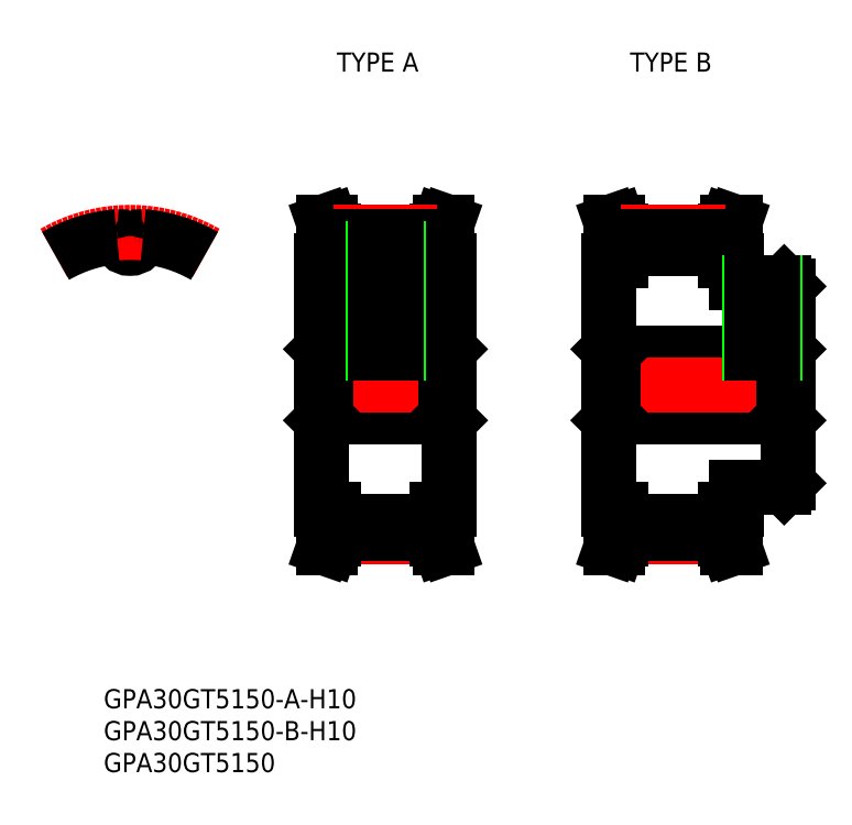
<metadata>
{"format":"dxf","ext":"dxf","renderer":"ezdxf+matplotlib","layout":"modelspace","background":"white","min_lineweight":24,"dpi":150}
</metadata>
<code>
0
SECTION
2
ENTITIES
0
INSERT
8
0
2
*U2
10
0
20
0
30
0
0
INSERT
8
0
2
*U3
10
0
20
0
30
0
0
INSERT
8
0
2
*U4
10
0
20
0
30
0
0
INSERT
8
0
2
*U5
10
0
20
0
30
0
0
INSERT
8
0
2
*U6
10
0
20
0
30
0
0
LINE
8
0
10
30
20
19.5
30
0
11
30
21
-19.5
31
0
0
LINE
8
0
10
50
20
19.5
30
0
11
50
21
-19.5
31
0
0
LINE
8
CENTER
10
31.85
20
-23.88
30
0
11
48.15
21
-23.88
31
0
0
LINE
8
0
10
31.85
20
-21.37
30
0
11
48.15
21
-21.37
31
0
0
LINE
8
0
10
31.85
20
-23.3
30
0
11
48.15
21
-23.3
31
0
0
LINE
8
0
10
30.58
20
-5
30
0
11
49.42
21
-5
31
0
0
LINE
8
0
10
30.58
20
5
30
0
11
49.42
21
5
31
0
0
LINE
8
CENTER
10
28
20
0
30
0
11
52
21
0
31
0
0
LINE
8
0
10
30
20
-5.579
30
0
11
30.58
21
-5
31
0
0
LINE
8
0
10
30
20
5.579
30
0
11
30.58
21
5
31
0
0
LINE
8
0
10
50
20
-5.579
30
0
11
49.42
21
-5
31
0
0
LINE
8
0
10
50
20
5.579
30
0
11
49.42
21
5
31
0
0
LINE
8
0
10
31.85
20
24.09
30
0
11
31.85
21
19.5
31
0
0
LINE
8
0
10
30.85
20
23.92
30
0
11
30.85
21
19.5
31
0
0
LINE
8
0
10
31.85
20
19.5
30
0
11
30
21
19.5
31
0
0
LINE
8
0
10
30.3
20
25.5
30
0
11
31.36
21
25.5
31
0
0
LINE
8
0
10
30.85
20
23.92
30
0
11
30.3
21
25.5
31
0
0
LINE
8
0
10
31.85
20
24.09
30
0
11
31.36
21
25.5
31
0
0
LINE
8
0
10
31.85
20
-24.09
30
0
11
31.85
21
-19.5
31
0
0
LINE
8
0
10
30.85
20
-23.92
30
0
11
30.85
21
-19.5
31
0
0
LINE
8
0
10
31.85
20
-19.5
30
0
11
30
21
-19.5
31
0
0
LINE
8
0
10
30.3
20
-25.5
30
0
11
31.36
21
-25.5
31
0
0
LINE
8
0
10
30.85
20
-23.92
30
0
11
30.3
21
-25.5
31
0
0
LINE
8
0
10
31.85
20
-24.09
30
0
11
31.36
21
-25.5
31
0
0
LINE
8
0
10
30.58
20
5
30
0
11
30.58
21
-5
31
0
0
LINE
8
0
10
48.15
20
24.09
30
0
11
48.15
21
19.5
31
0
0
LINE
8
0
10
49.15
20
23.92
30
0
11
49.15
21
19.5
31
0
0
LINE
8
0
10
48.15
20
19.5
30
0
11
50
21
19.5
31
0
0
LINE
8
0
10
49.7
20
25.5
30
0
11
48.64
21
25.5
31
0
0
LINE
8
0
10
49.7
20
25.5
30
0
11
49.15
21
23.92
31
0
0
LINE
8
0
10
48.64
20
25.5
30
0
11
48.15
21
24.09
31
0
0
LINE
8
0
10
48.15
20
-24.09
30
0
11
48.15
21
-19.5
31
0
0
LINE
8
0
10
49.15
20
-23.92
30
0
11
49.15
21
-19.5
31
0
0
LINE
8
0
10
48.15
20
-19.5
30
0
11
50
21
-19.5
31
0
0
LINE
8
0
10
49.7
20
-25.5
30
0
11
48.64
21
-25.5
31
0
0
LINE
8
0
10
49.7
20
-25.5
30
0
11
49.15
21
-23.92
31
0
0
LINE
8
0
10
48.64
20
-25.5
30
0
11
48.15
21
-24.09
31
0
0
LINE
8
0
10
49.42
20
5
30
0
11
49.42
21
-5
31
0
0
LINE
8
CENTER
10
31.85
20
23.88
30
0
11
48.15
21
23.88
31
0
0
LINE
8
0
10
31.85
20
21.37
30
0
11
48.15
21
21.37
31
0
0
LINE
8
0
10
31.85
20
23.3
30
0
11
48.15
21
23.3
31
0
0
LINE
8
0
10
75
20
19.5
30
0
11
75
21
-19.5
31
0
0
LINE
8
0
10
95
20
19.5
30
0
11
95
21
16
31
0
0
LINE
8
CENTER
10
76.85
20
-23.88
30
0
11
93.15
21
-23.88
31
0
0
LINE
8
0
10
76.85
20
-21.37
30
0
11
93.15
21
-21.37
31
0
0
LINE
8
0
10
76.85
20
-23.31
30
0
11
93.15
21
-23.31
31
0
0
LINE
8
0
10
75.58
20
-5
30
0
11
102.4
21
-5
31
0
0
LINE
8
0
10
75.58
20
5
30
0
11
102.4
21
5
31
0
0
LINE
8
CENTER
10
73
20
0
30
0
11
105
21
0
31
0
0
LINE
8
0
10
75
20
-5.579
30
0
11
75.58
21
-5
31
0
0
LINE
8
0
10
75
20
5.579
30
0
11
75.58
21
5
31
0
0
LINE
8
0
10
76.85
20
24.09
30
0
11
76.85
21
19.5
31
0
0
LINE
8
0
10
75.85
20
23.92
30
0
11
75.85
21
19.5
31
0
0
LINE
8
0
10
76.85
20
19.5
30
0
11
75
21
19.5
31
0
0
LINE
8
0
10
75.3
20
25.5
30
0
11
76.36
21
25.5
31
0
0
LINE
8
0
10
75.85
20
23.92
30
0
11
75.3
21
25.5
31
0
0
LINE
8
0
10
76.85
20
24.09
30
0
11
76.36
21
25.5
31
0
0
LINE
8
0
10
76.85
20
-24.09
30
0
11
76.85
21
-19.5
31
0
0
LINE
8
0
10
75.85
20
-23.92
30
0
11
75.85
21
-19.5
31
0
0
LINE
8
0
10
76.85
20
-19.5
30
0
11
75
21
-19.5
31
0
0
LINE
8
0
10
75.3
20
-25.5
30
0
11
76.36
21
-25.5
31
0
0
LINE
8
0
10
75.85
20
-23.92
30
0
11
75.3
21
-25.5
31
0
0
LINE
8
0
10
76.85
20
-24.09
30
0
11
76.36
21
-25.5
31
0
0
LINE
8
0
10
75.58
20
5
30
0
11
75.58
21
-5
31
0
0
LINE
8
0
10
93.15
20
24.09
30
0
11
93.15
21
19.5
31
0
0
LINE
8
0
10
94.15
20
23.92
30
0
11
94.15
21
19.5
31
0
0
LINE
8
0
10
93.15
20
19.5
30
0
11
95
21
19.5
31
0
0
LINE
8
0
10
94.7
20
25.5
30
0
11
93.64
21
25.5
31
0
0
LINE
8
0
10
94.7
20
25.5
30
0
11
94.15
21
23.92
31
0
0
LINE
8
0
10
93.64
20
25.5
30
0
11
93.15
21
24.09
31
0
0
LINE
8
0
10
93.15
20
-24.09
30
0
11
93.15
21
-19.5
31
0
0
LINE
8
0
10
94.15
20
-23.92
30
0
11
94.15
21
-19.5
31
0
0
LINE
8
0
10
93.15
20
-19.5
30
0
11
95
21
-19.5
31
0
0
LINE
8
0
10
94.7
20
-25.5
30
0
11
93.64
21
-25.5
31
0
0
LINE
8
0
10
94.7
20
-25.5
30
0
11
94.15
21
-23.92
31
0
0
LINE
8
0
10
93.64
20
-25.5
30
0
11
93.15
21
-24.09
31
0
0
LINE
8
CENTER
10
76.85
20
23.88
30
0
11
93.15
21
23.88
31
0
0
LINE
8
0
10
76.85
20
21.37
30
0
11
93.15
21
21.37
31
0
0
LINE
8
0
10
76.85
20
23.3
30
0
11
93.15
21
23.3
31
0
0
LINE
8
0
10
103
20
-5.579
30
0
11
102.4
21
-5
31
0
0
LINE
8
0
10
103
20
5.579
30
0
11
102.4
21
5
31
0
0
LINE
8
0
10
102.4
20
5
30
0
11
102.4
21
-5
31
0
0
LINE
8
0
10
103
20
15.42
30
0
11
103
21
-15.42
31
0
0
LINE
8
0
10
102.4
20
-16
30
0
11
95
21
-16
31
0
0
LINE
8
0
10
102.4
20
16
30
0
11
95
21
16
31
0
0
LINE
8
0
10
102.4
20
16
30
0
11
103
21
15.42
31
0
0
LINE
8
0
10
102.4
20
-16
30
0
11
103
21
-15.42
31
0
0
LINE
8
0
10
95
20
-16
30
0
11
95
21
-19.5
31
0
0
LINE
8
CENTER
10
40
20
23.37
30
0
11
40
21
3
31
0
0
LINE
8
0
10
38
20
21.37
30
0
11
38
21
5
31
0
0
LINE
8
0
10
42
20
21.37
30
0
11
42
21
5
31
0
0
LINE
8
0
10
38.38
20
21.37
30
0
11
38.38
21
5
31
0
0
LINE
8
0
10
41.62
20
21.37
30
0
11
41.62
21
5
31
0
0
LINE
8
CENTER
10
99
20
18
30
0
11
99
21
3
31
0
0
LINE
8
0
10
97
20
16
30
0
11
97
21
5
31
0
0
LINE
8
0
10
101
20
16
30
0
11
101
21
5
31
0
0
LINE
8
0
10
97.38
20
16
30
0
11
97.38
21
5
31
0
0
LINE
8
0
10
100.6
20
16
30
0
11
100.6
21
5
31
0
0
LINE
8
CENTER
10
-2e-15
20
19.37
30
0
11
-1.5e-15
21
25.88
31
0
0
ARC
8
0
10
-1.8e-15
20
23.11
30
0
40
1.737
50
185.1
51
354.9
0
ARC
8
CENTER
10
0
20
0
30
0
40
23.88
50
60
51
120
0
ARC
8
0
10
0
20
0
30
0
40
23.3
50
95.03
51
120
0
ARC
8
0
10
2.018
20
22.93
30
0
40
0.2895
50
84.97
51
174.9
0
ARC
8
0
10
-2.018
20
22.93
30
0
40
0.2895
50
5.101
51
95.03
0
ARC
8
0
10
0
20
0
30
0
40
23.3
50
60
51
84.97
0
ENDSEC
0
EOF

</code>
